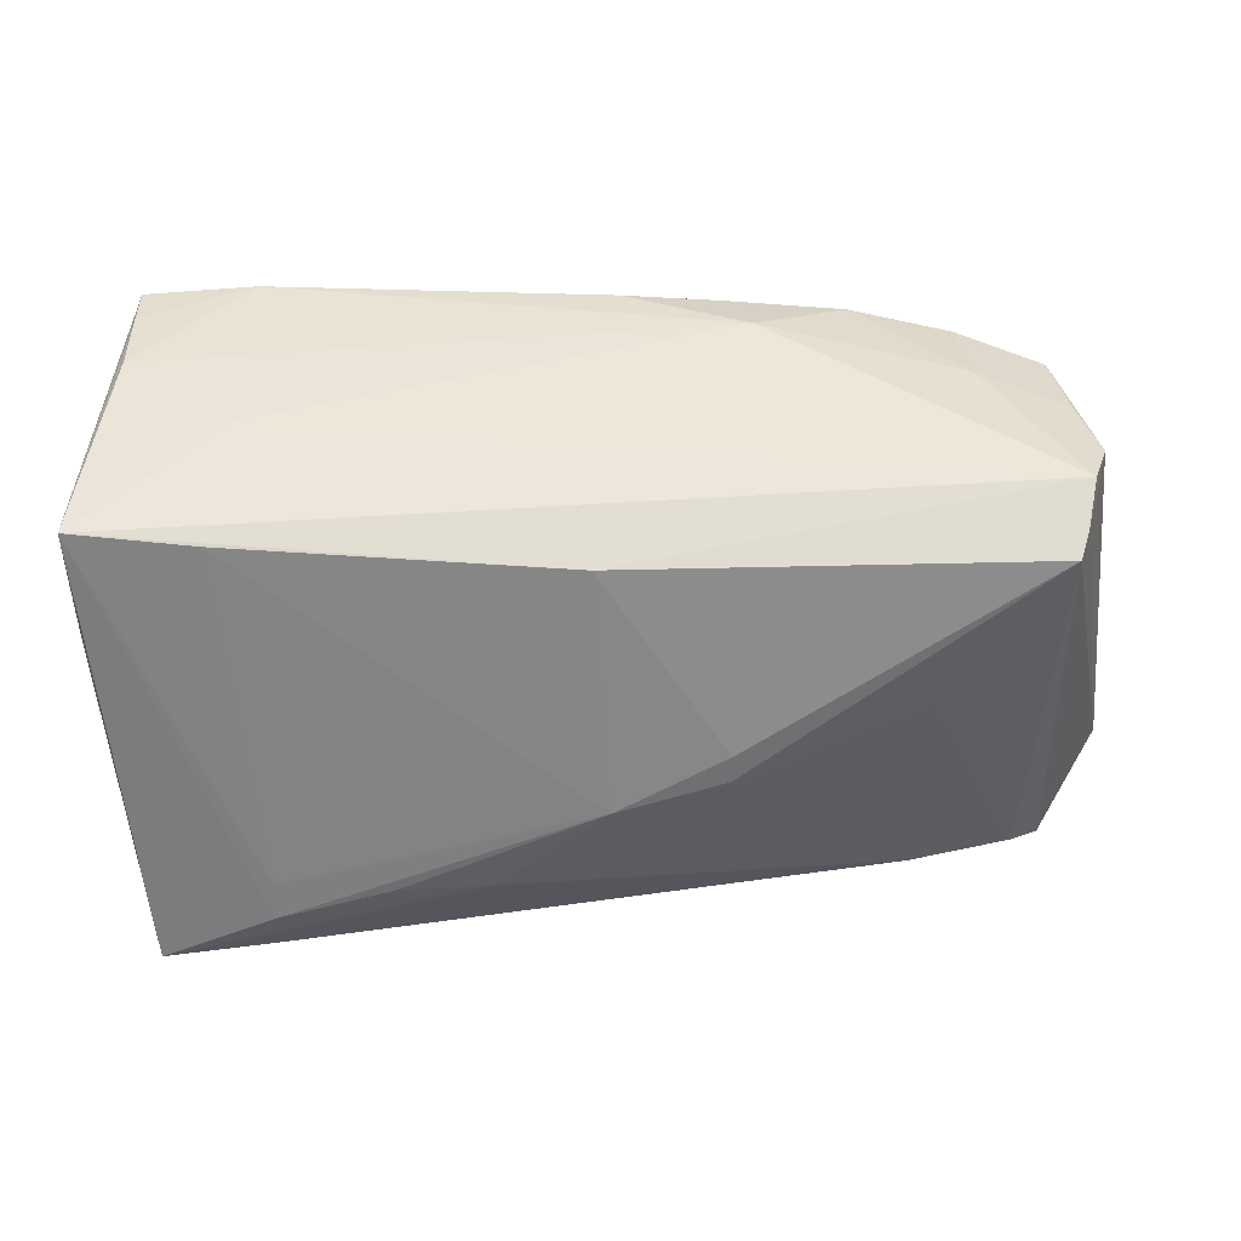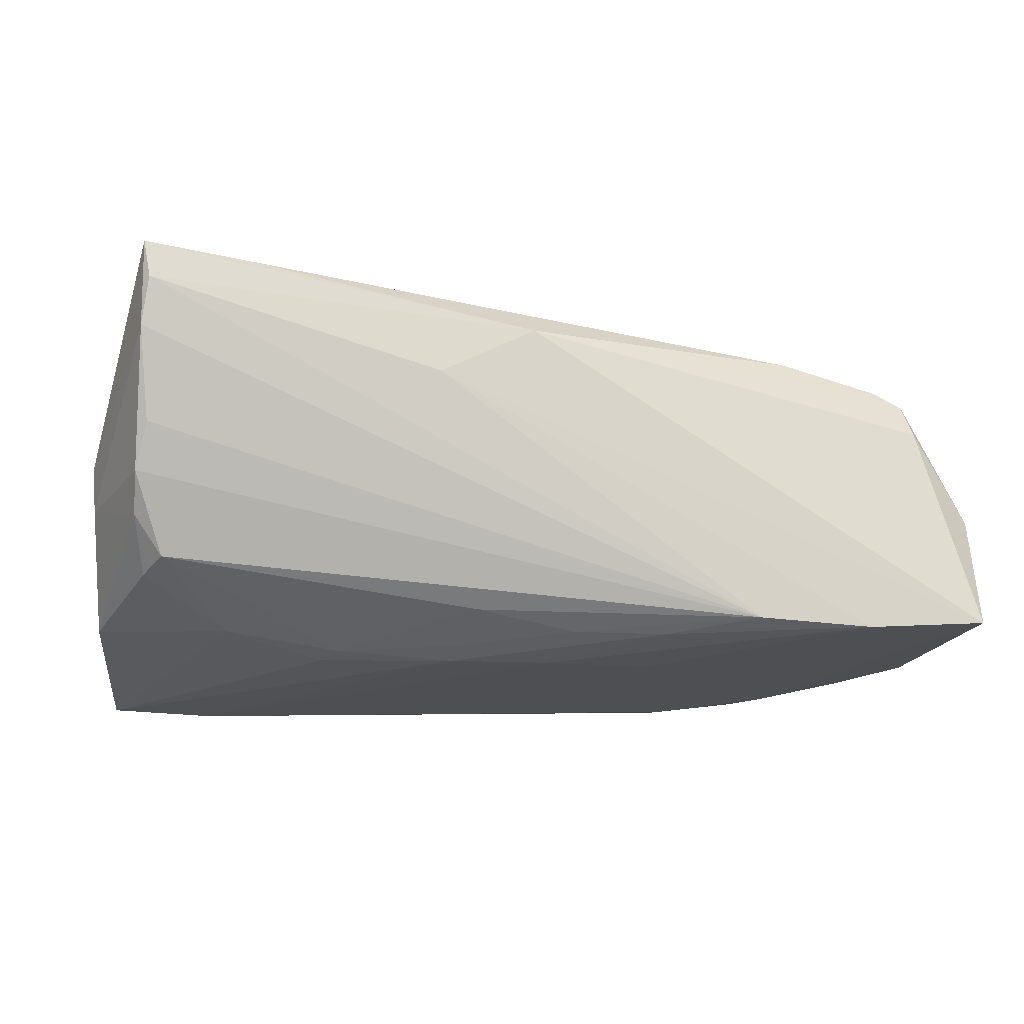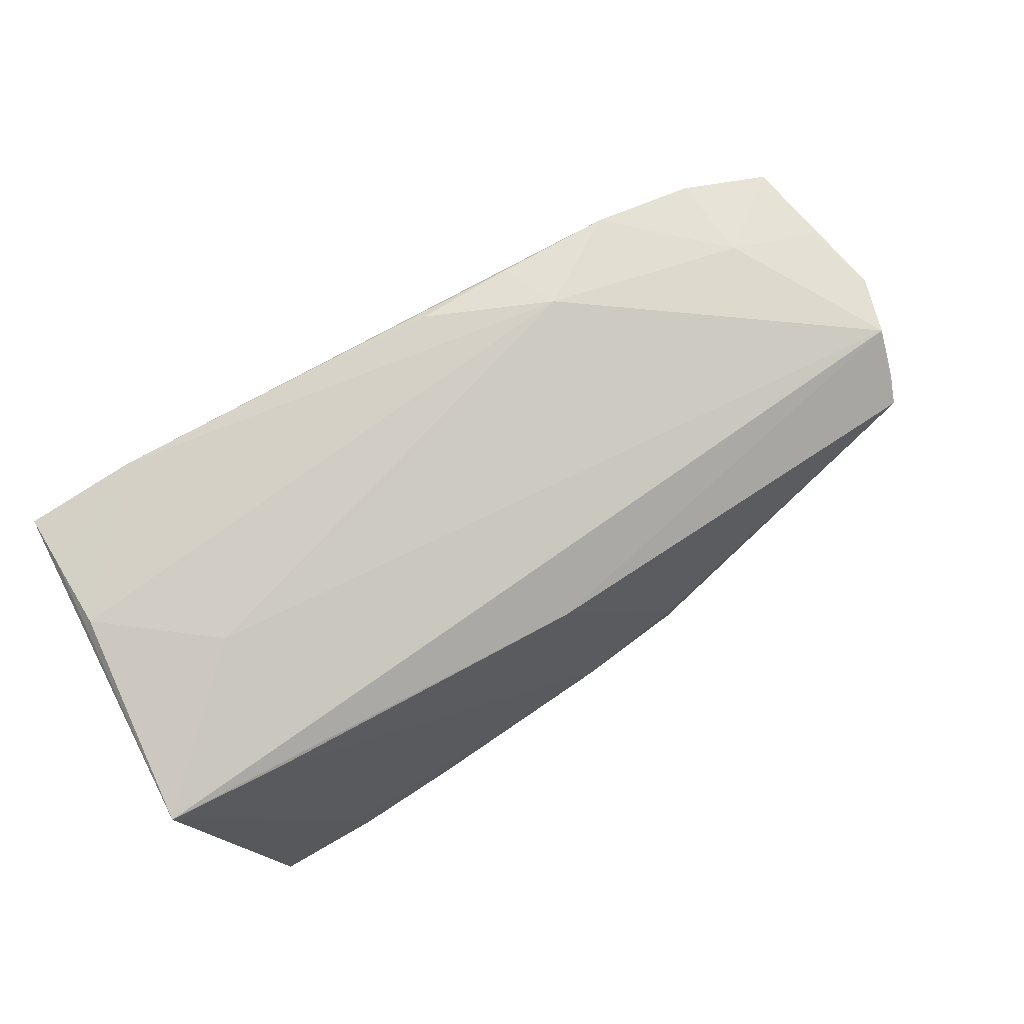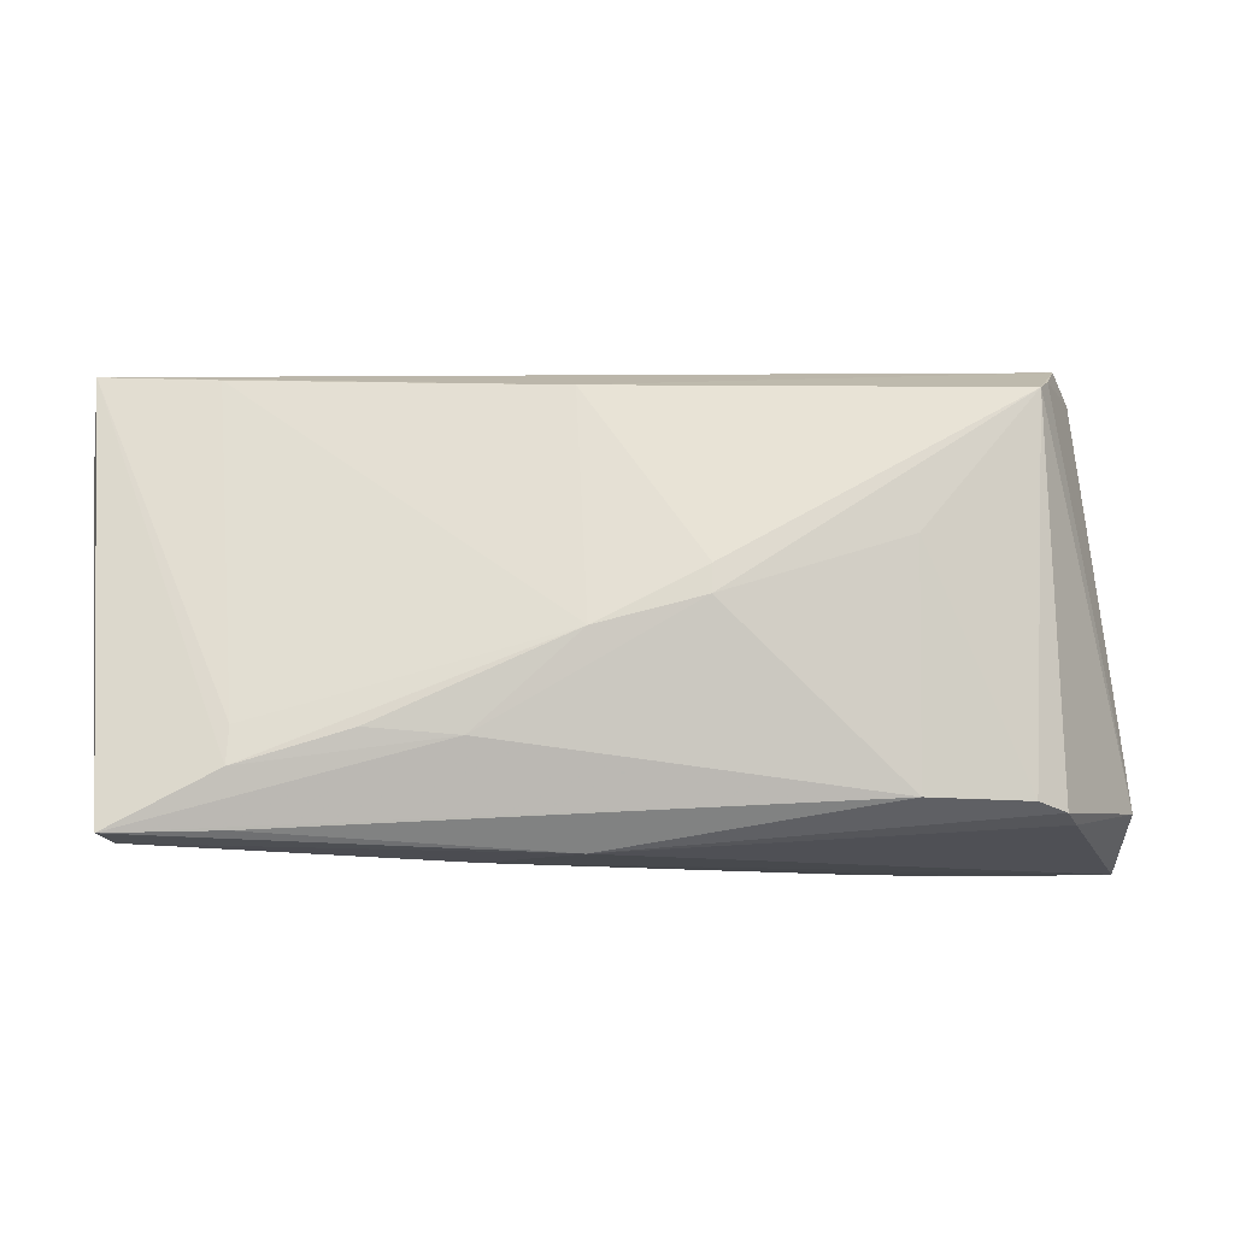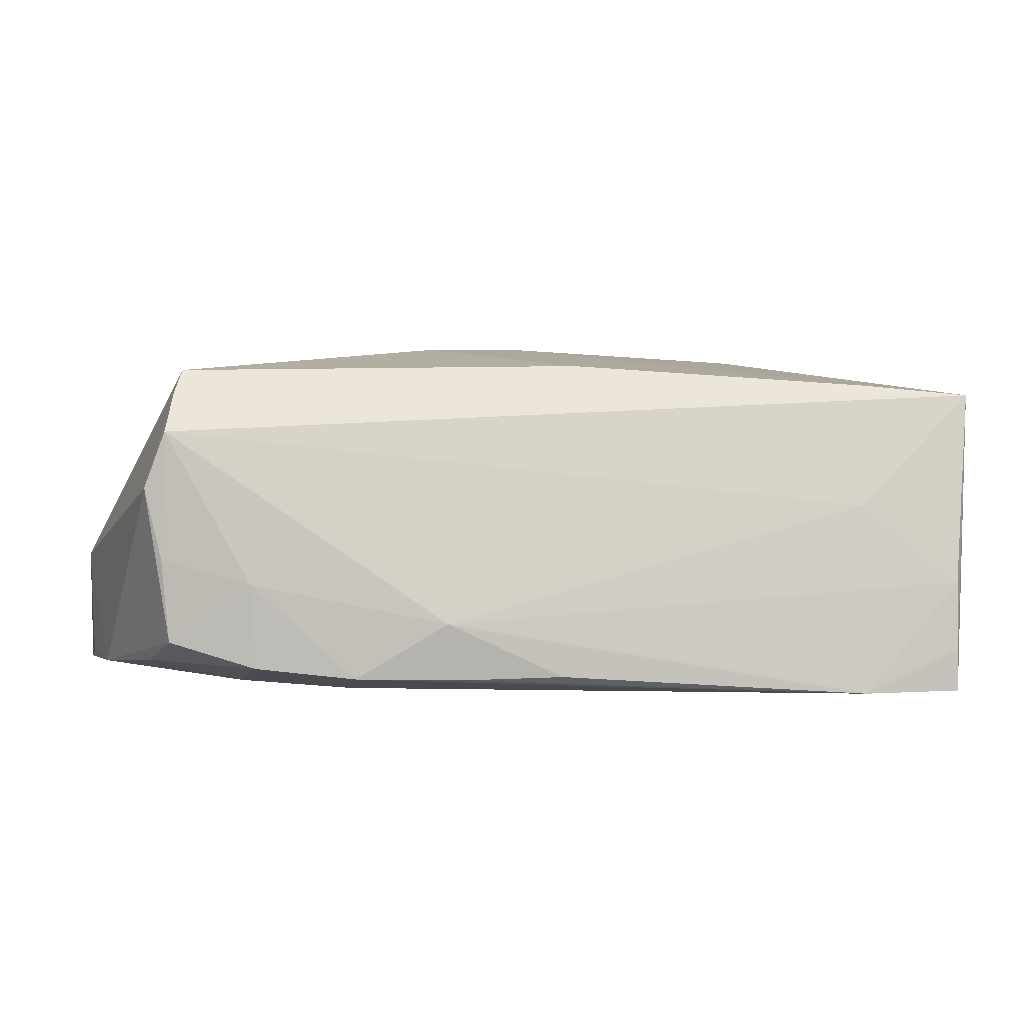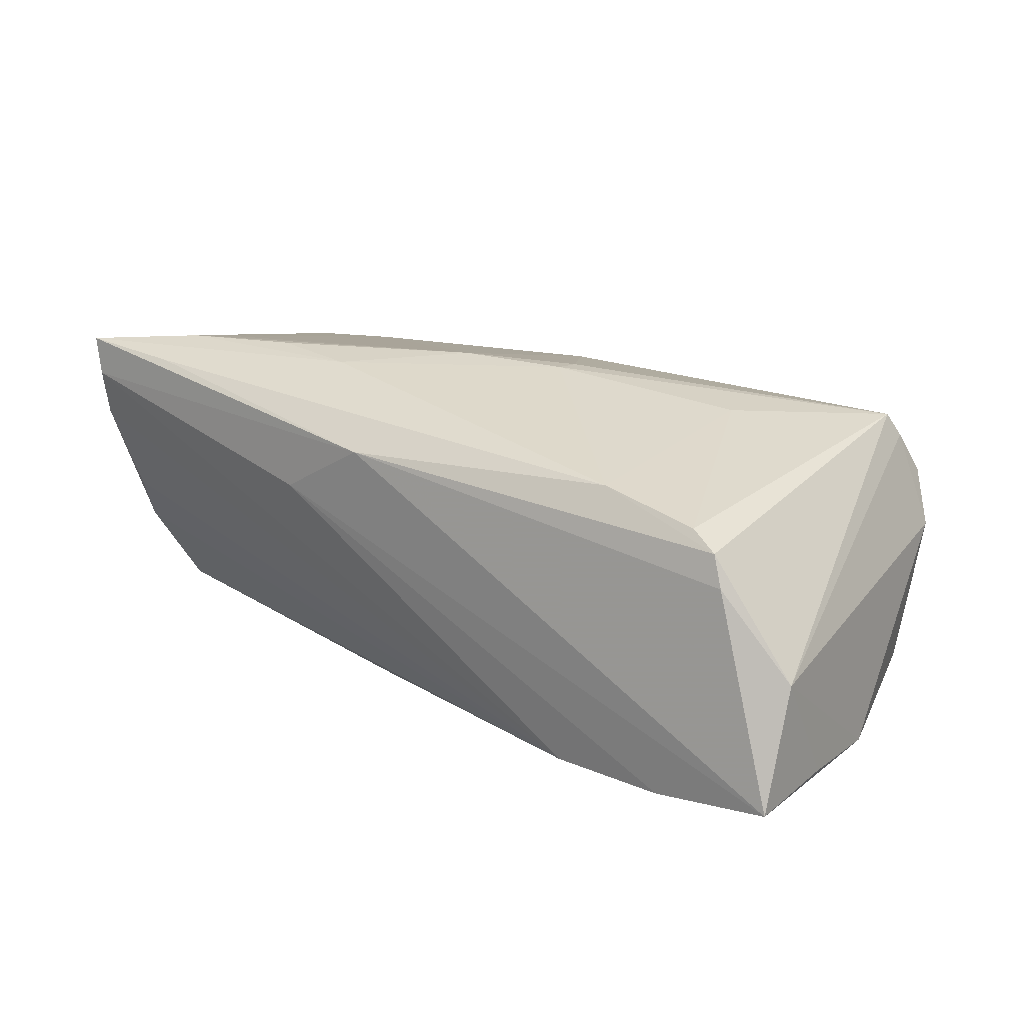
<metadata>
{"format":"obj","ext":"obj","renderer":"f3d","projection":"perspective","resolution":1024,"background":"white","views":[{"elev":37.9,"azim":-1.4,"up":"+Y"},{"elev":-19.2,"azim":-10.0,"up":"+Z"},{"elev":77.8,"azim":-31.4,"up":"+Y"},{"elev":-16.4,"azim":3.4,"up":"+Y"},{"elev":-1.4,"azim":166.9,"up":"+Z"},{"elev":15.8,"azim":37.5,"up":"+Z"}]}
</metadata>
<code>
v -0.05499 -0.03048 0.02441
v -0.05474 -0.02878 0.01305
v 0.01732 -0.02202 -0.02397
v 0.03447 -0.02569 0.01517
v -0.001707 -0.008222 0.02505
v 0.01181 -0.004585 0.02407
v 0.05325 0.01329 -0.02053
v -0.05429 -0.01741 -0.009565
v -0.05994 0.01158 0.0164
v -0.04112 -0.005031 -0.02172
v 0.04953 0.02121 0.01794
v 0.0003766 0.0314 -0.02254
v 0.04429 -0.02781 -0.02324
v -0.06016 -0.004 -0.005162
v 0.01282 0.03031 -0.02284
v 0.0404 0.02658 -0.02121
v 0.0602 -0.02795 -0.02194
v -0.002485 -0.03157 0.015
v -0.02763 -0.002742 -0.02464
v 0.01586 0.03157 -0.01545
v -0.01504 -0.03122 0.008331
v -0.04308 0.02936 0.0004416
v 0.003357 -0.00977 -0.0254
v -0.05327 -0.02433 0.001204
v -0.04072 -0.01872 0.02475
v 0.06013 -0.01455 -0.02042
v -0.06072 -0.004331 0.001051
v 0.005157 -0.01937 -0.0235
v 0.05456 0.02486 0.002197
v 0.05858 -0.0005414 -0.02126
v -0.05647 0.03074 -0.02523
v -0.05443 -0.02123 -0.004684
v -0.00922 -0.01238 -0.02422
v -0.04523 0.02448 0.01755
v -0.008032 -0.01955 -0.02106
v 0.05208 0.02638 0.009443
v -0.0588 0.005546 -0.01976
v 0.04752 -0.02563 0.01184
v 0.05249 -0.02708 0.005387
v 0.04091 0.01446 -0.02337
v -0.05041 -0.01608 -0.01483
v -0.05662 0.03055 -0.01019
v 0.05235 0.02491 -0.007083
v 0.05125 0.02389 -0.0178
v -0.0565 0.03082 -0.0195
v 0.06072 -0.02357 -0.006176
v -0.06048 0.02569 0.01637
v -0.02575 -0.006299 -0.02414
v 0.05112 -0.02651 0.009482
v 0.04116 0.0278 -0.01025
v -0.05272 -0.01146 -0.01613
v -0.003551 0.0221 0.0196
v -0.01019 -0.008354 -0.0254
v 0.0276 0.02903 -0.02261
v -0.01506 -0.0201 0.02399
v 0.02898 -0.02755 -0.02259
v 0.05072 0.02304 0.01484
v 0.02728 0.02153 -0.02419
v 0.01777 -0.007747 -0.02489
v 0.035 0.003424 0.01966
v -0.02647 -0.0193 0.02532
v -0.05401 -0.03062 0.01928
v -0.04065 -0.03005 0.02278
v -0.04086 -0.02352 0.0254
v 0.01195 -0.000969 0.02392
v -0.04253 0.03157 -0.0254
f 47 31 37
f 37 27 47
f 14 27 37
f 52 36 47
f 11 36 52
f 47 27 9
f 34 52 47
f 17 18 21
f 21 18 62
f 11 38 49
f 49 46 11
f 57 36 11
f 11 46 57
f 57 29 36
f 46 29 57
f 60 38 11
f 11 6 60
f 11 52 65
f 65 6 11
f 47 36 22
f 36 20 22
f 22 42 47
f 20 42 22
f 31 53 19
f 14 32 2
f 2 27 14
f 14 37 8
f 8 32 14
f 17 46 39
f 46 49 39
f 39 18 17
f 39 49 18
f 30 29 46
f 6 55 4
f 38 60 4
f 4 60 6
f 4 49 38
f 18 49 4
f 62 18 1
f 1 4 55
f 1 2 62
f 27 2 1
f 1 9 27
f 47 9 1
f 66 42 20
f 20 12 66
f 66 53 31
f 10 37 31
f 31 19 10
f 24 2 32
f 56 24 32
f 2 24 56
f 56 21 62
f 62 2 56
f 26 46 17
f 17 30 26
f 26 30 46
f 36 29 43
f 15 12 20
f 15 66 12
f 18 4 63
f 63 1 18
f 4 1 63
f 47 1 64
f 64 1 55
f 45 66 31
f 42 66 45
f 45 31 47
f 47 42 45
f 32 8 41
f 41 56 32
f 48 10 19
f 48 19 53
f 53 33 48
f 48 41 10
f 17 21 13
f 21 56 13
f 54 15 20
f 16 58 54
f 66 15 54
f 54 58 66
f 36 43 50
f 50 20 36
f 16 54 50
f 50 54 20
f 29 30 44
f 44 43 29
f 16 50 44
f 44 50 43
f 52 34 5
f 5 65 52
f 6 65 5
f 5 55 6
f 10 41 51
f 37 10 51
f 51 8 37
f 51 41 8
f 56 41 35
f 41 48 35
f 40 58 16
f 40 30 17
f 17 13 40
f 53 66 23
f 66 58 23
f 7 44 30
f 16 44 7
f 30 40 7
f 7 40 16
f 25 5 34
f 64 5 25
f 25 34 47
f 47 64 25
f 61 64 55
f 55 5 61
f 61 5 64
f 56 35 28
f 28 48 33
f 28 35 48
f 13 23 59
f 59 23 58
f 59 40 13
f 58 40 59
f 3 13 56
f 56 28 3
f 53 23 3
f 3 23 13
f 3 33 53
f 3 28 33

</code>
